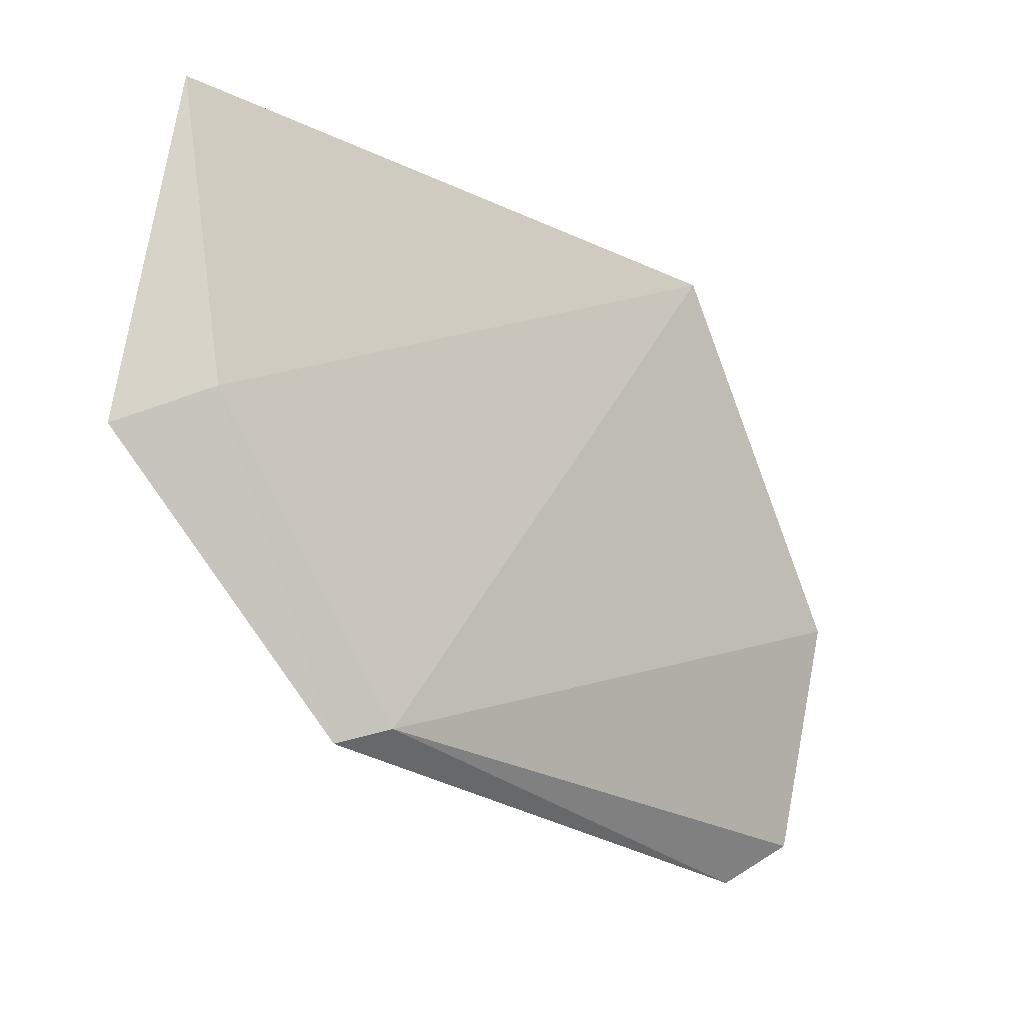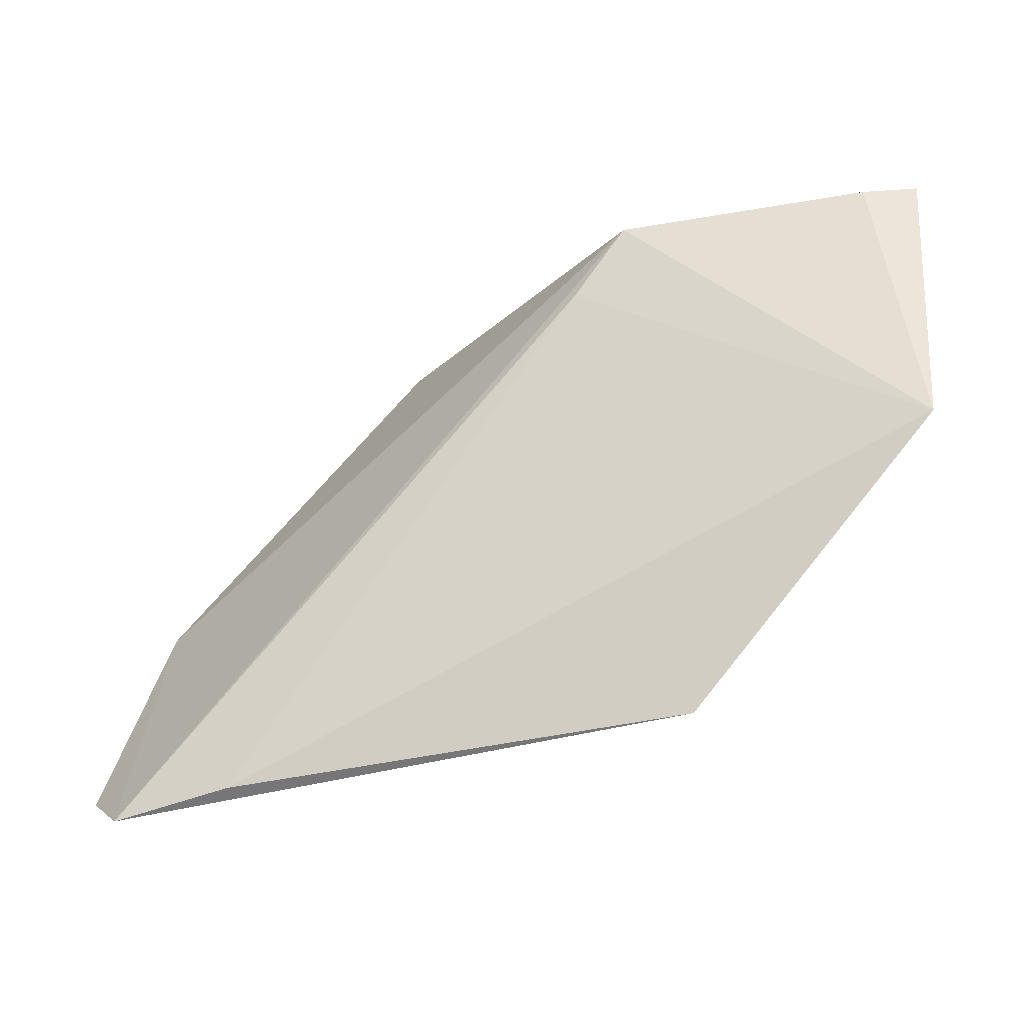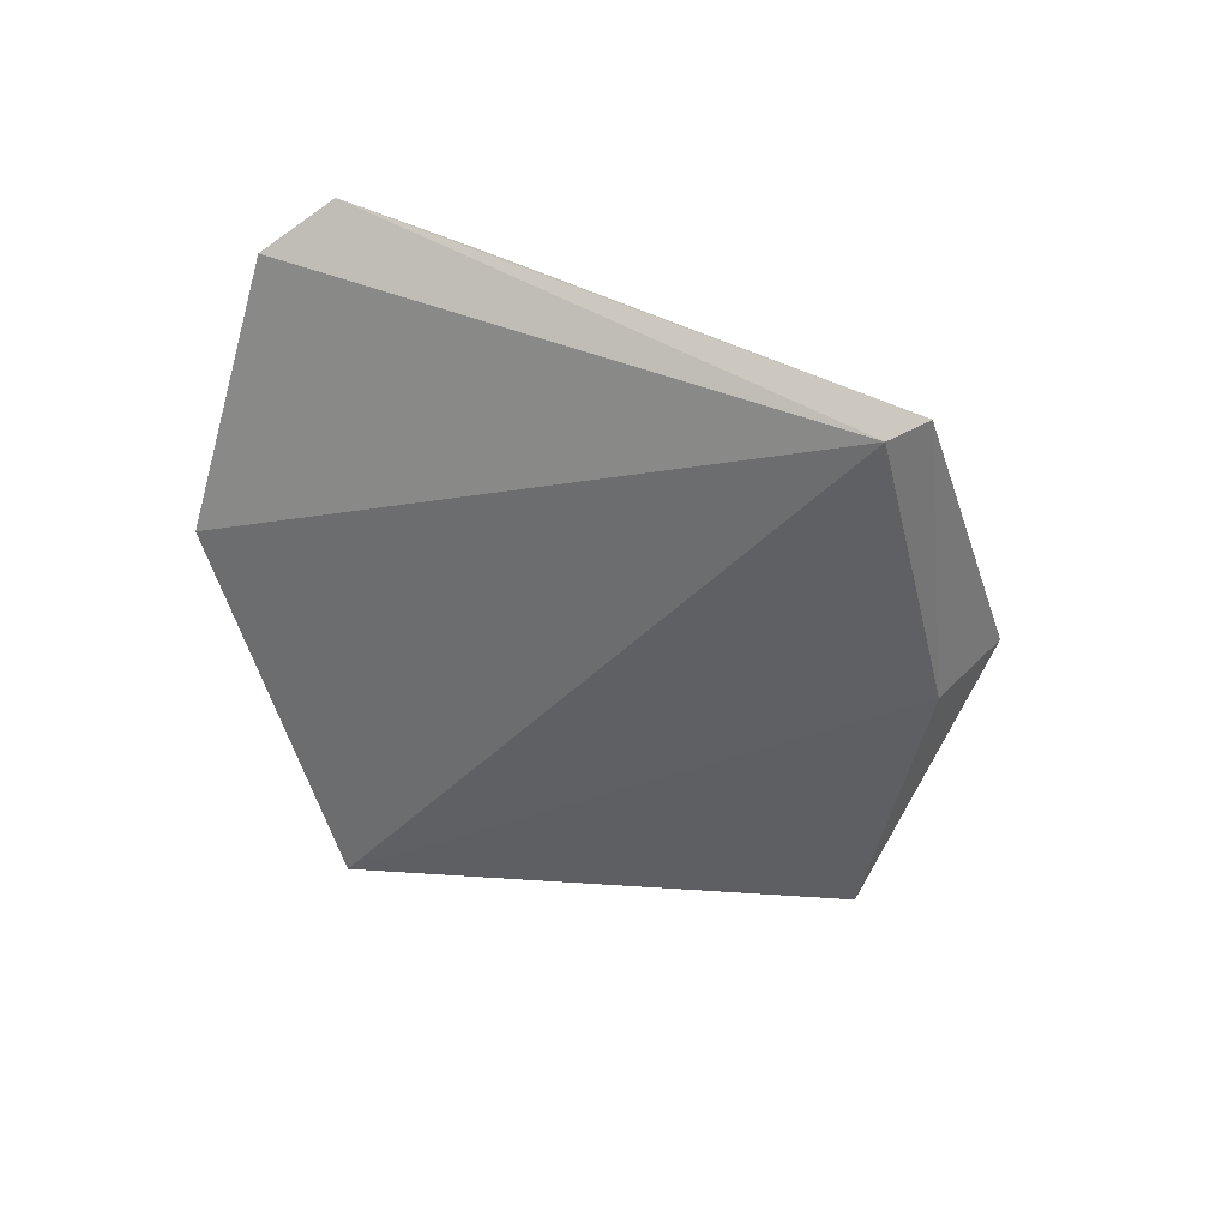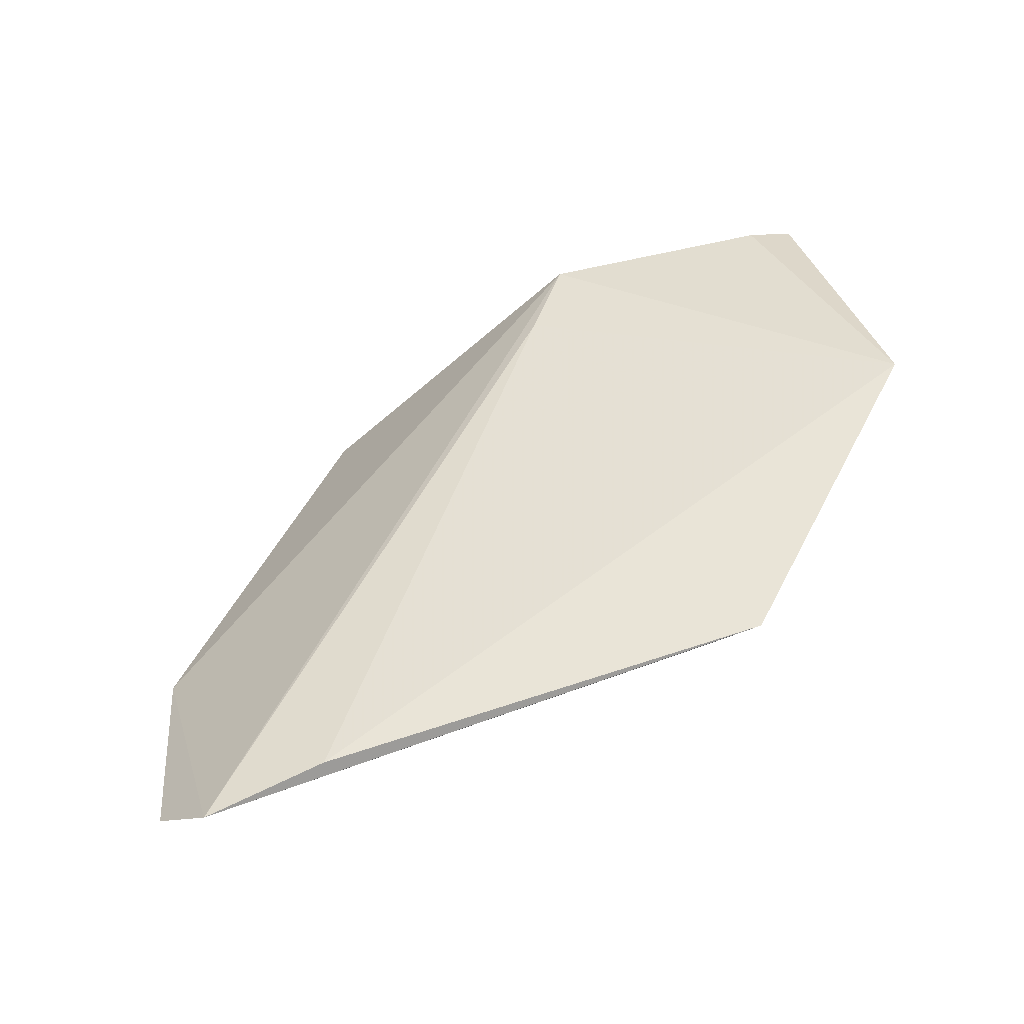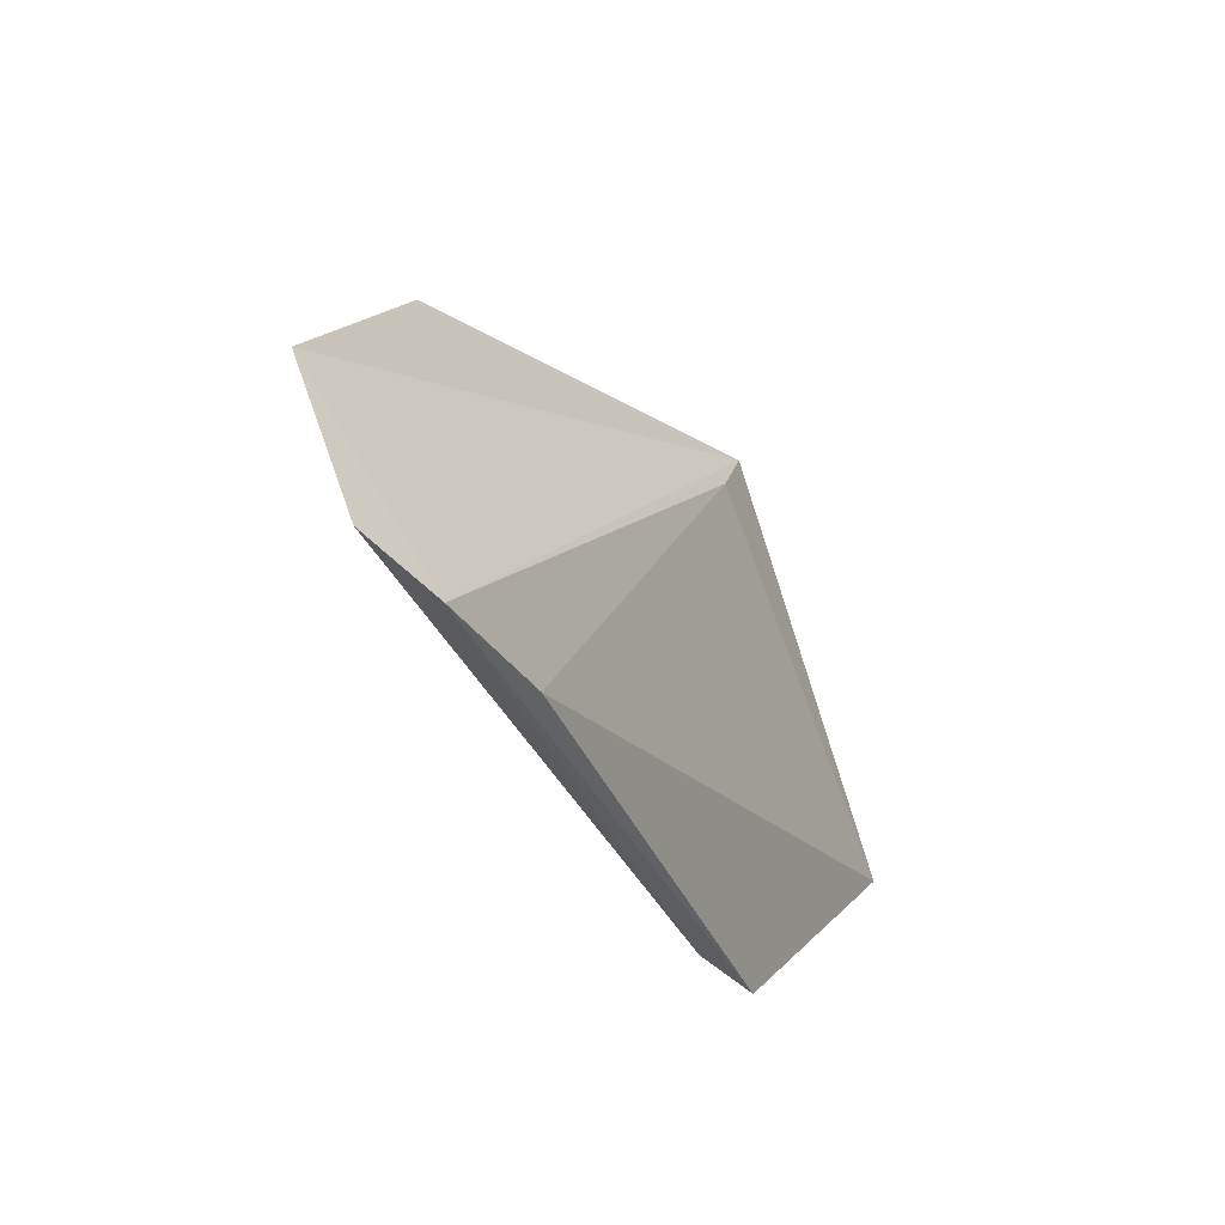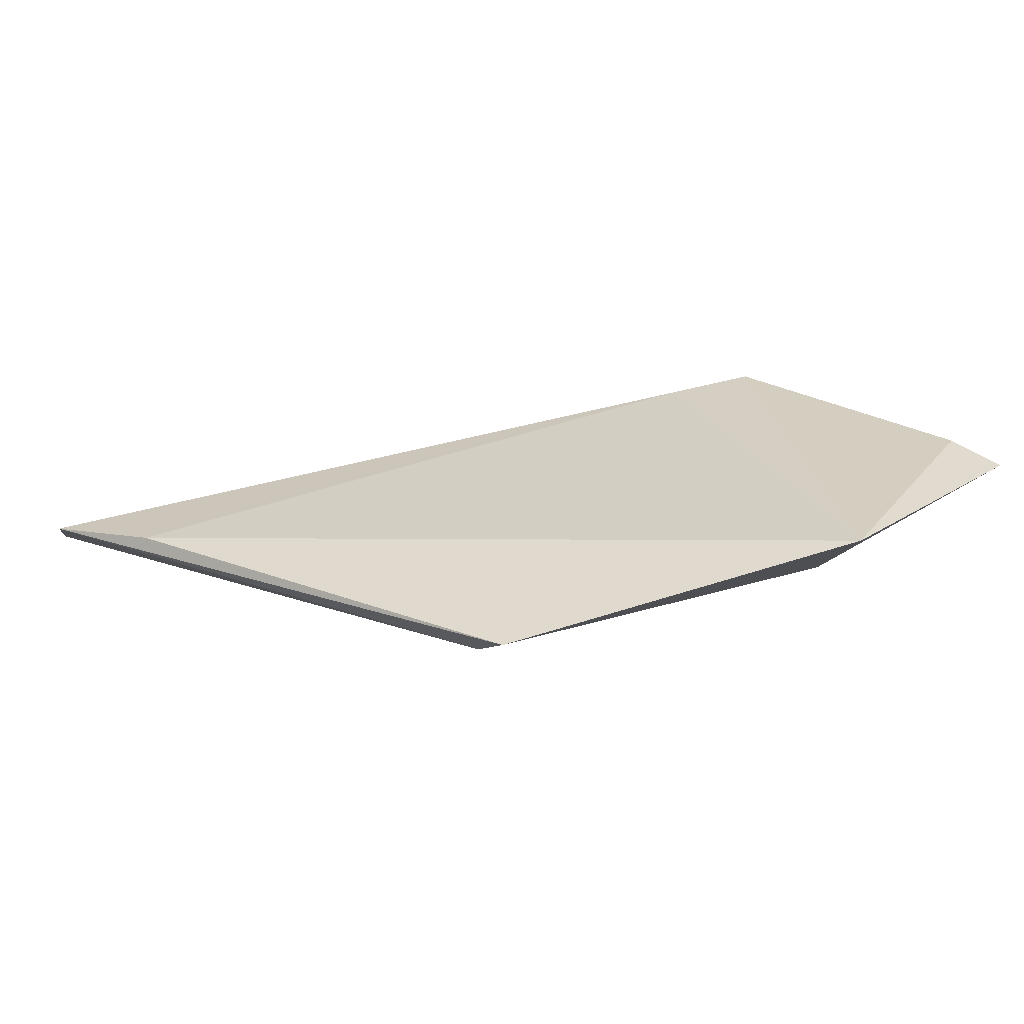
<metadata>
{"format":"obj","ext":"obj","renderer":"f3d","projection":"perspective","resolution":1024,"background":"white","views":[{"elev":-24.0,"azim":125.6,"up":"+Y"},{"elev":-32.0,"azim":11.4,"up":"+Y"},{"elev":-48.4,"azim":-26.2,"up":"+Z"},{"elev":47.3,"azim":-15.7,"up":"+Z"},{"elev":-39.3,"azim":-74.6,"up":"+Y"},{"elev":33.6,"azim":34.5,"up":"+Z"}]}
</metadata>
<code>
v -0.027 -0.1435 0.1826
v 0.03027 -0.08413 0.1996
v -0.1636 -0.149 0.1648
v -0.1026 -0.01063 0.1323
v 0.01646 -0.07496 0.1814
v -0.03777 -0.0122 0.1866
v -0.1647 -0.08579 0.1344
v -0.1344 -0.1463 0.1716
v -0.03691 -0.1391 0.1743
v 0.03384 -0.005643 0.1802
v -0.05028 -0.03002 0.1859
v -0.1737 -0.1389 0.1527
v 0.02084 -0.008118 0.1844
f 5 2 1
f 7 6 4
f 7 3 6
f 8 1 2
f 8 3 1
f 9 5 1
f 9 4 5
f 9 7 4
f 9 1 3
f 10 5 4
f 10 4 6
f 10 2 5
f 11 6 3
f 11 3 8
f 11 8 2
f 11 2 6
f 12 9 3
f 12 3 7
f 12 7 9
f 13 10 6
f 13 6 2
f 13 2 10

</code>
